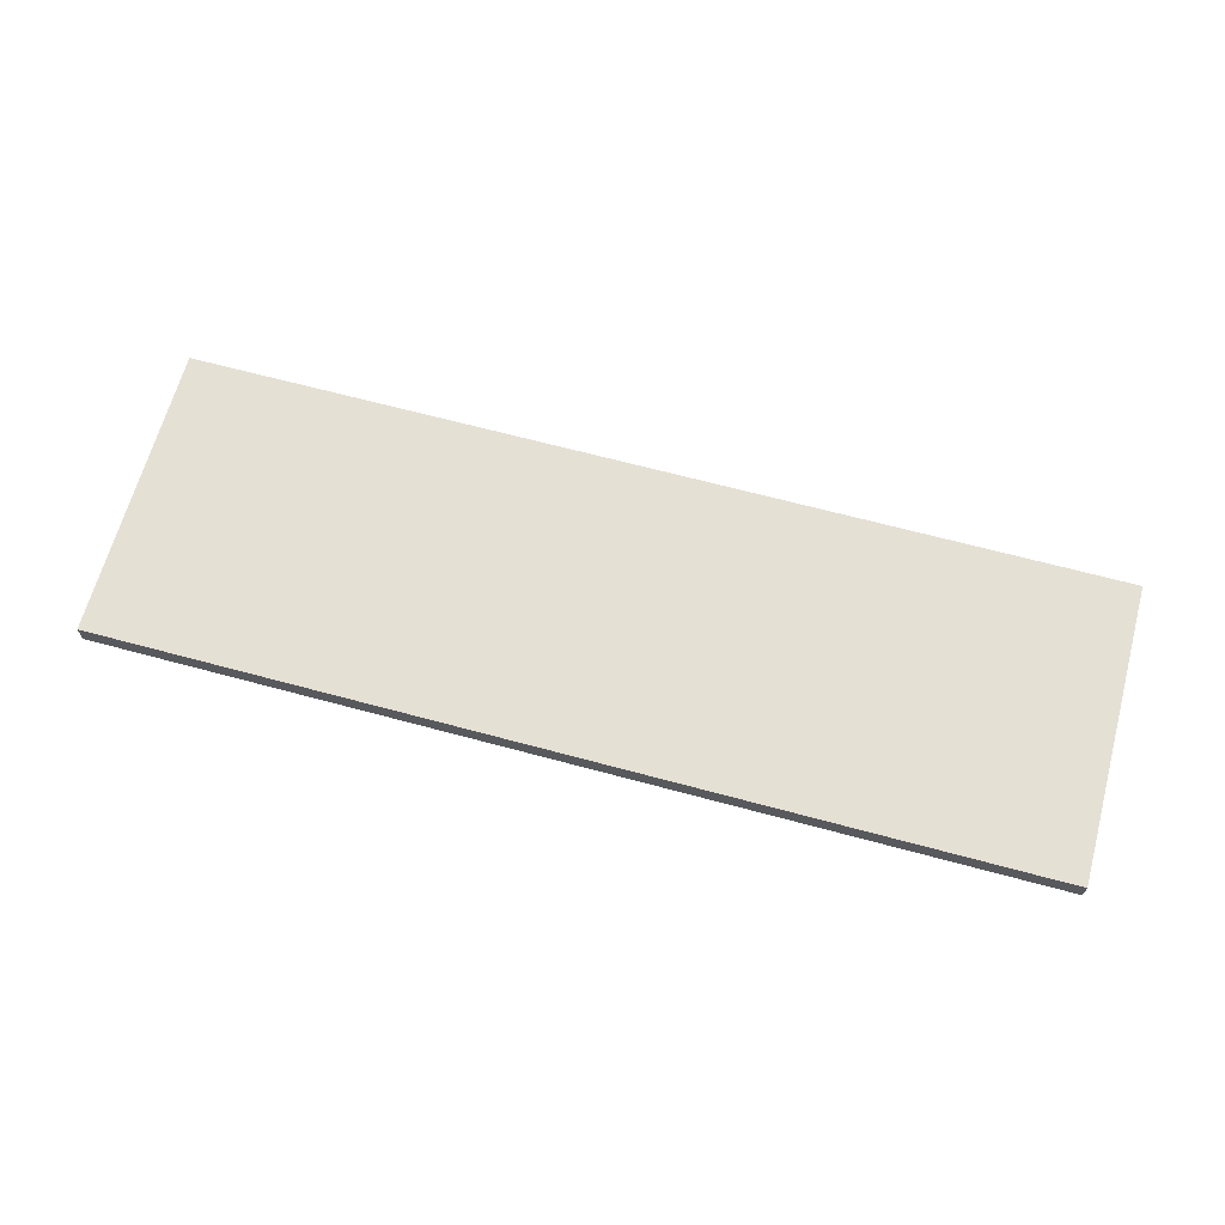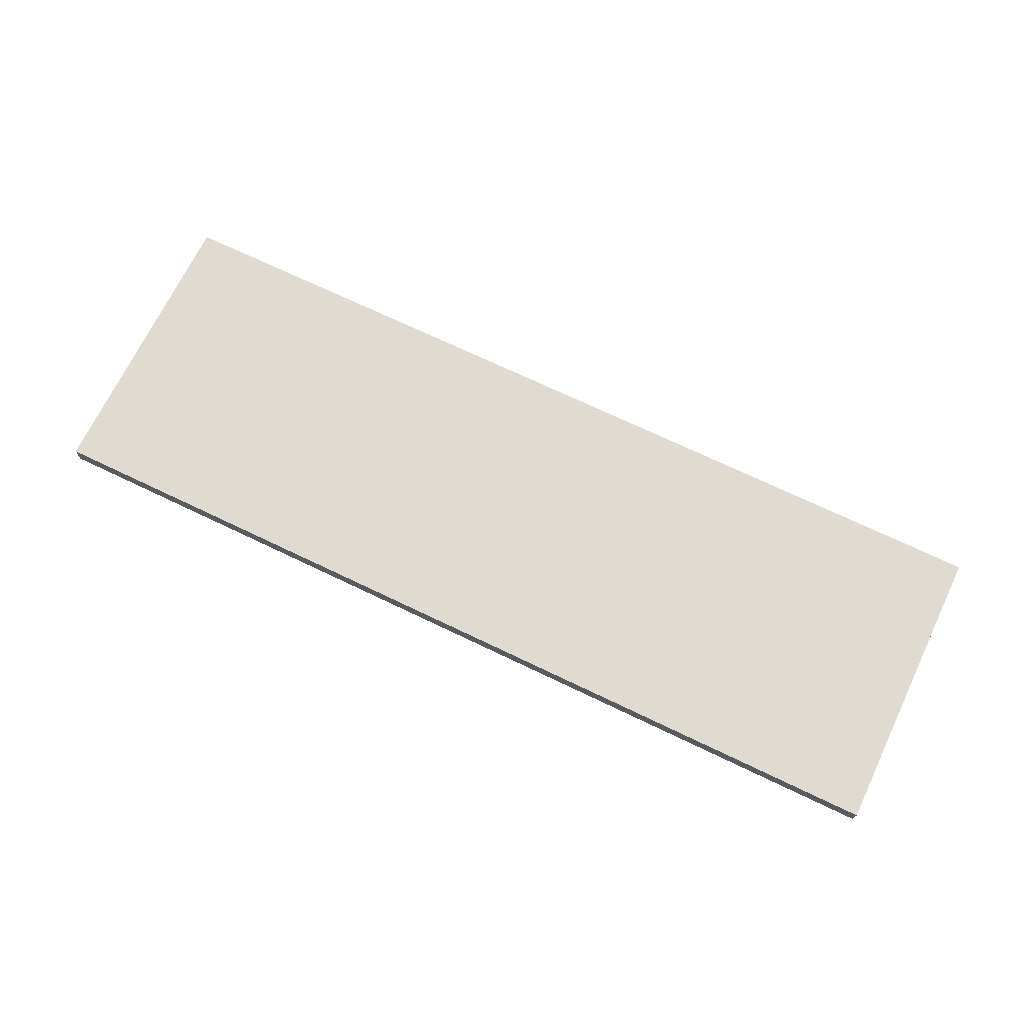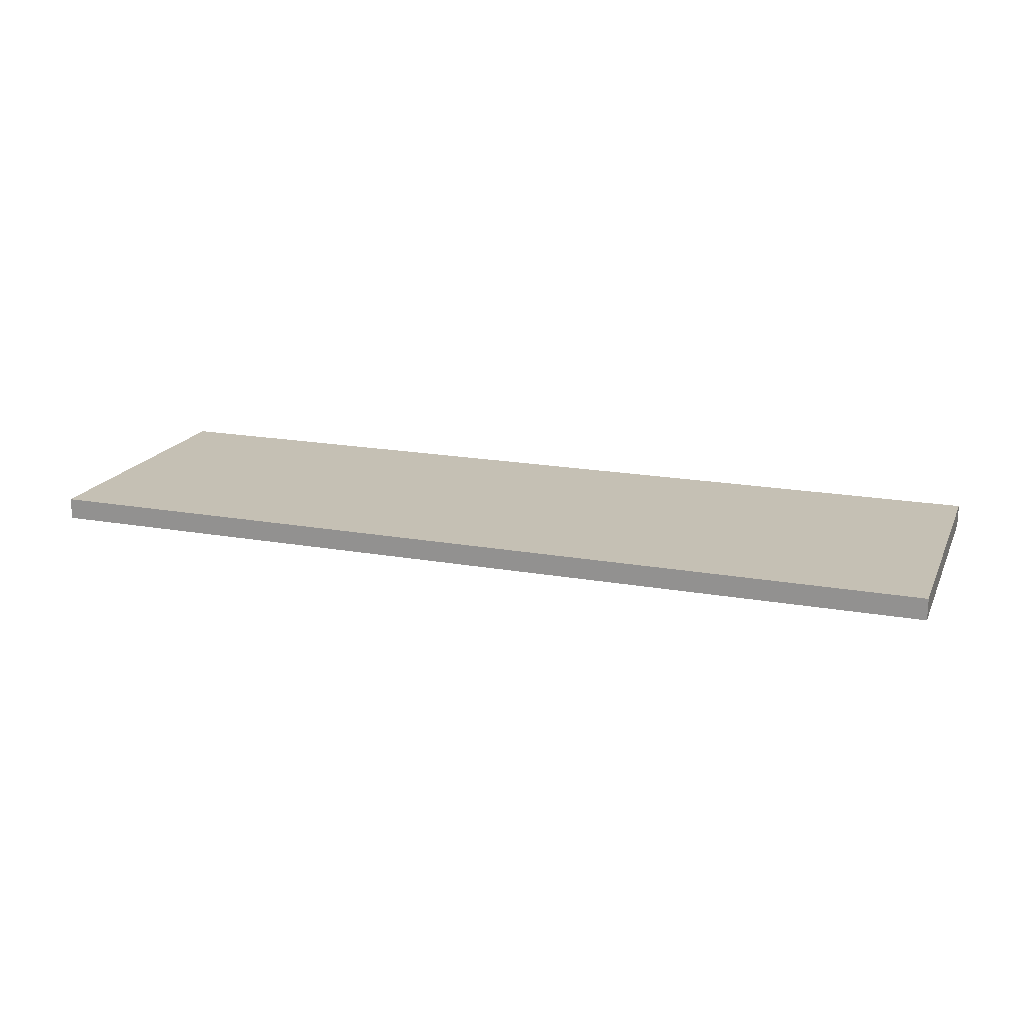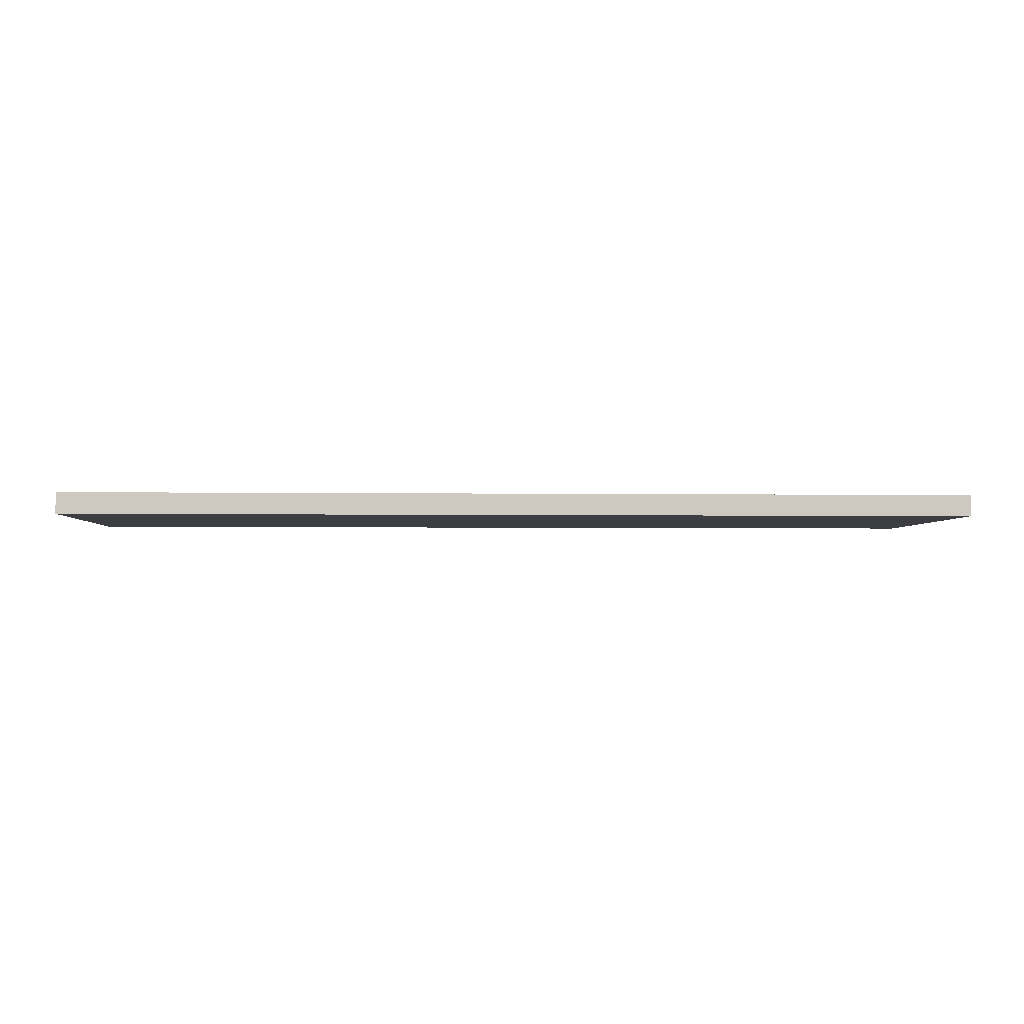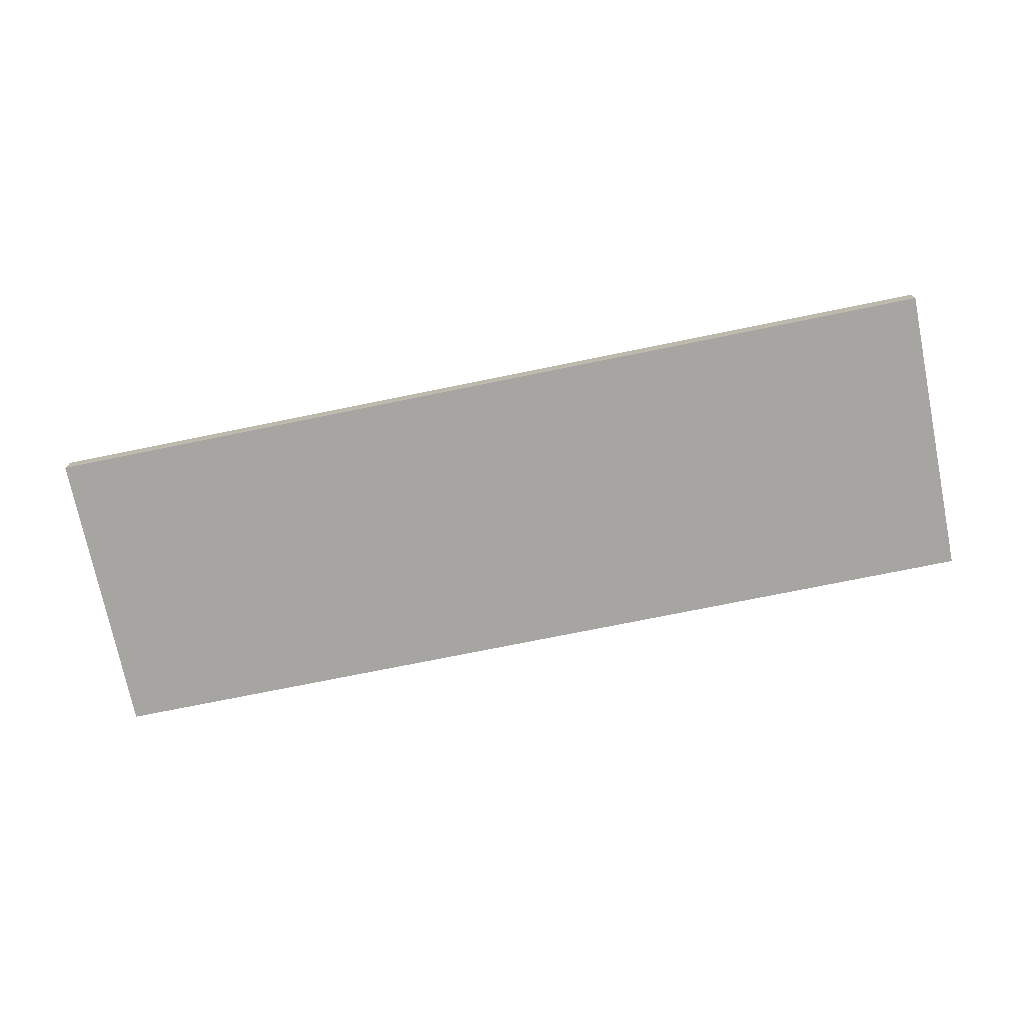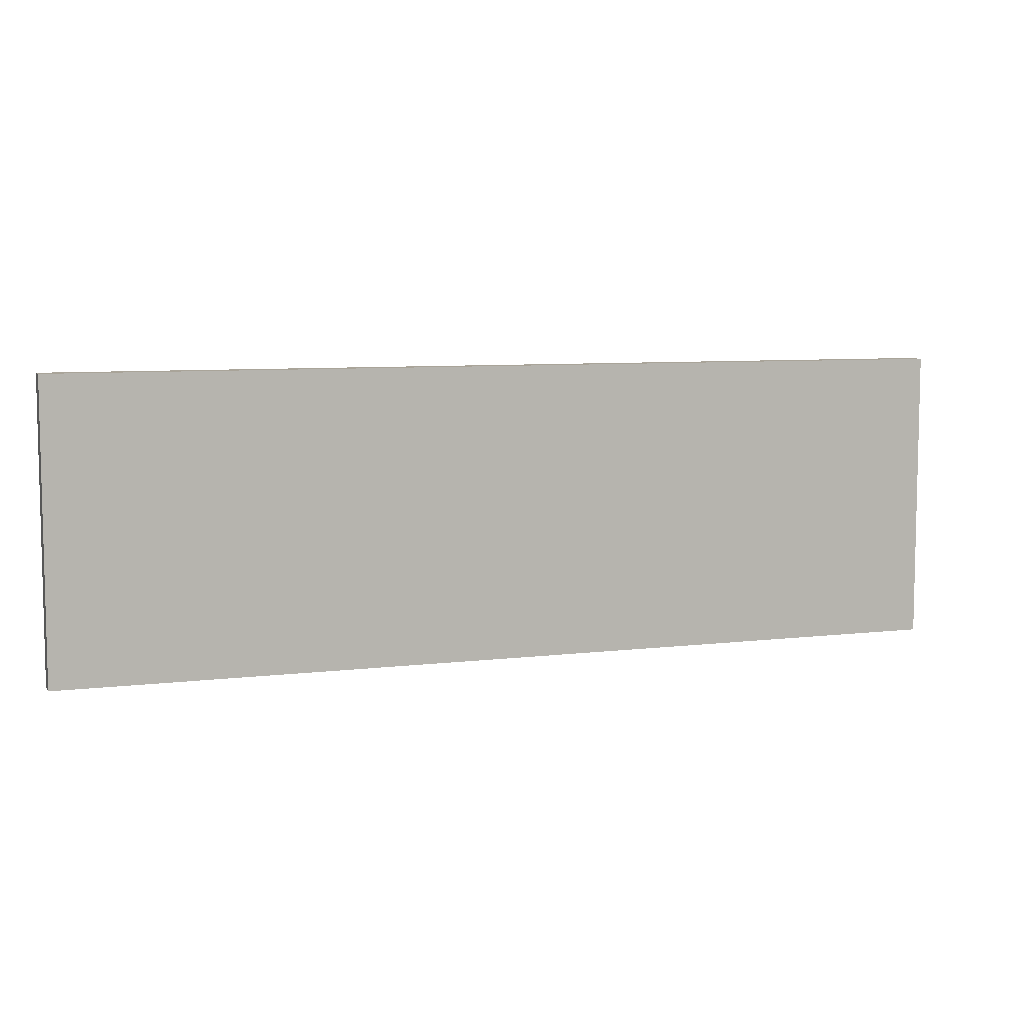
<metadata>
{"format":"obj","ext":"obj","renderer":"f3d","projection":"perspective","resolution":1024,"background":"white","views":[{"elev":65.8,"azim":15.2,"up":"+Y"},{"elev":70.1,"azim":25.7,"up":"+Y"},{"elev":18.2,"azim":-160.8,"up":"+Y"},{"elev":-3.0,"azim":177.0,"up":"+Y"},{"elev":-73.8,"azim":11.5,"up":"+Y"},{"elev":7.3,"azim":-19.3,"up":"+Z"}]}
</metadata>
<code>
v 15 0 -4.8
v -2.939e-16 0 -4.8
v -2.939e-16 0.35 -4.8
v 15 0.35 -4.8
v 15 0 0
v 15 0 -4.8
v 15 0.35 -4.8
v 15 0.35 0
v 0 0 0
v 15 0 0
v 15 0.35 0
v 0 0.35 0
v -2.939e-16 0 -4.8
v 0 0 0
v 0 0.35 0
v -2.939e-16 0.35 -4.8
v -2.939e-16 0.35 -4.8
v 0 0.35 0
v 15 0.35 0
v 15 0.35 -4.8
v 0 0 0
v -2.939e-16 0 -4.8
v 15 0 -4.8
v 15 0 0
g b82a4578-e2c3-11ea-8814-54bf646e7e1f
f 1 2 4
f 4 2 3
g b82a93e4-e2c3-11ea-8b8b-54bf646e7e1f
f 5 6 8
f 8 6 7
g b82abad0-e2c3-11ea-9970-54bf646e7e1f
f 9 10 12
f 12 10 11
g b82b08f6-e2c3-11ea-9fce-54bf646e7e1f
f 13 14 16
f 16 14 15
g b82b300c-e2c3-11ea-996f-54bf646e7e1f
f 17 18 20
f 20 18 19
g b82b5714-e2c3-11ea-bf69-54bf646e7e1f
f 22 23 21
f 21 23 24

</code>
